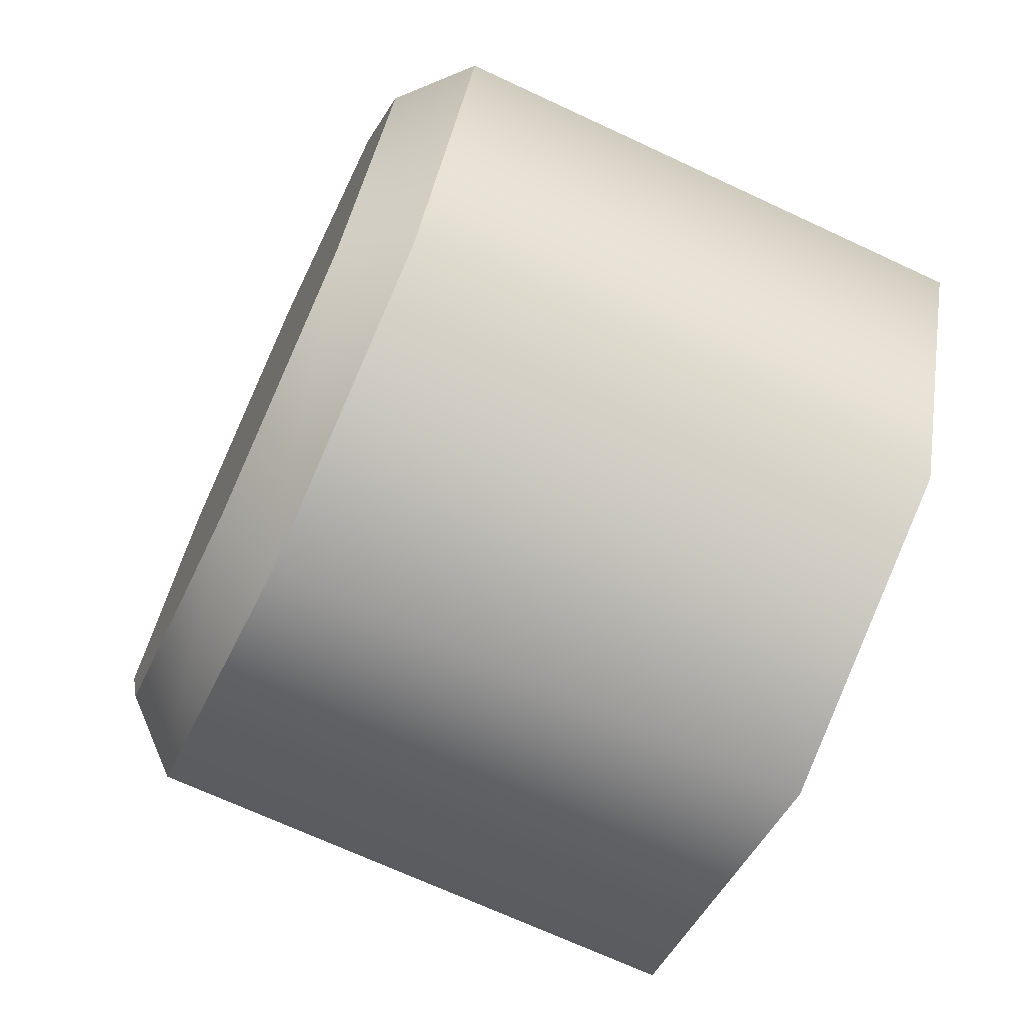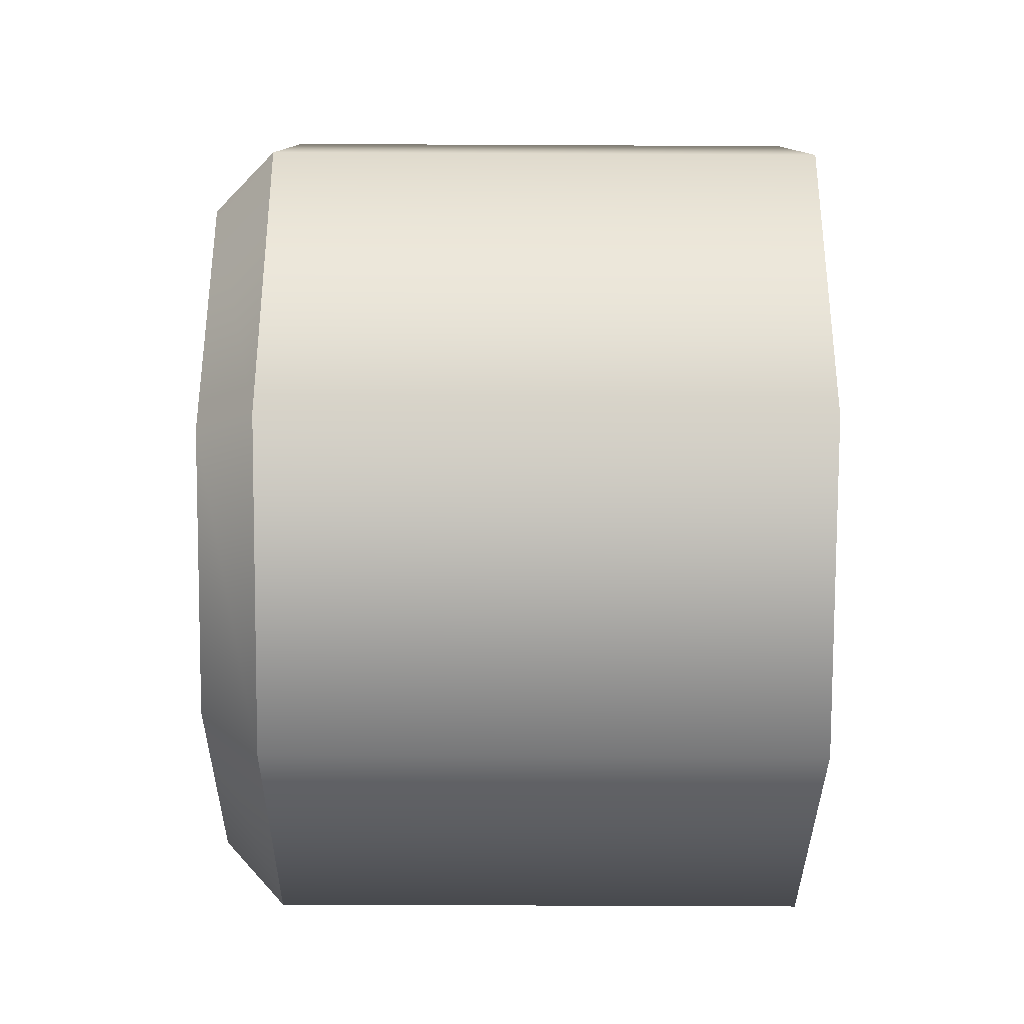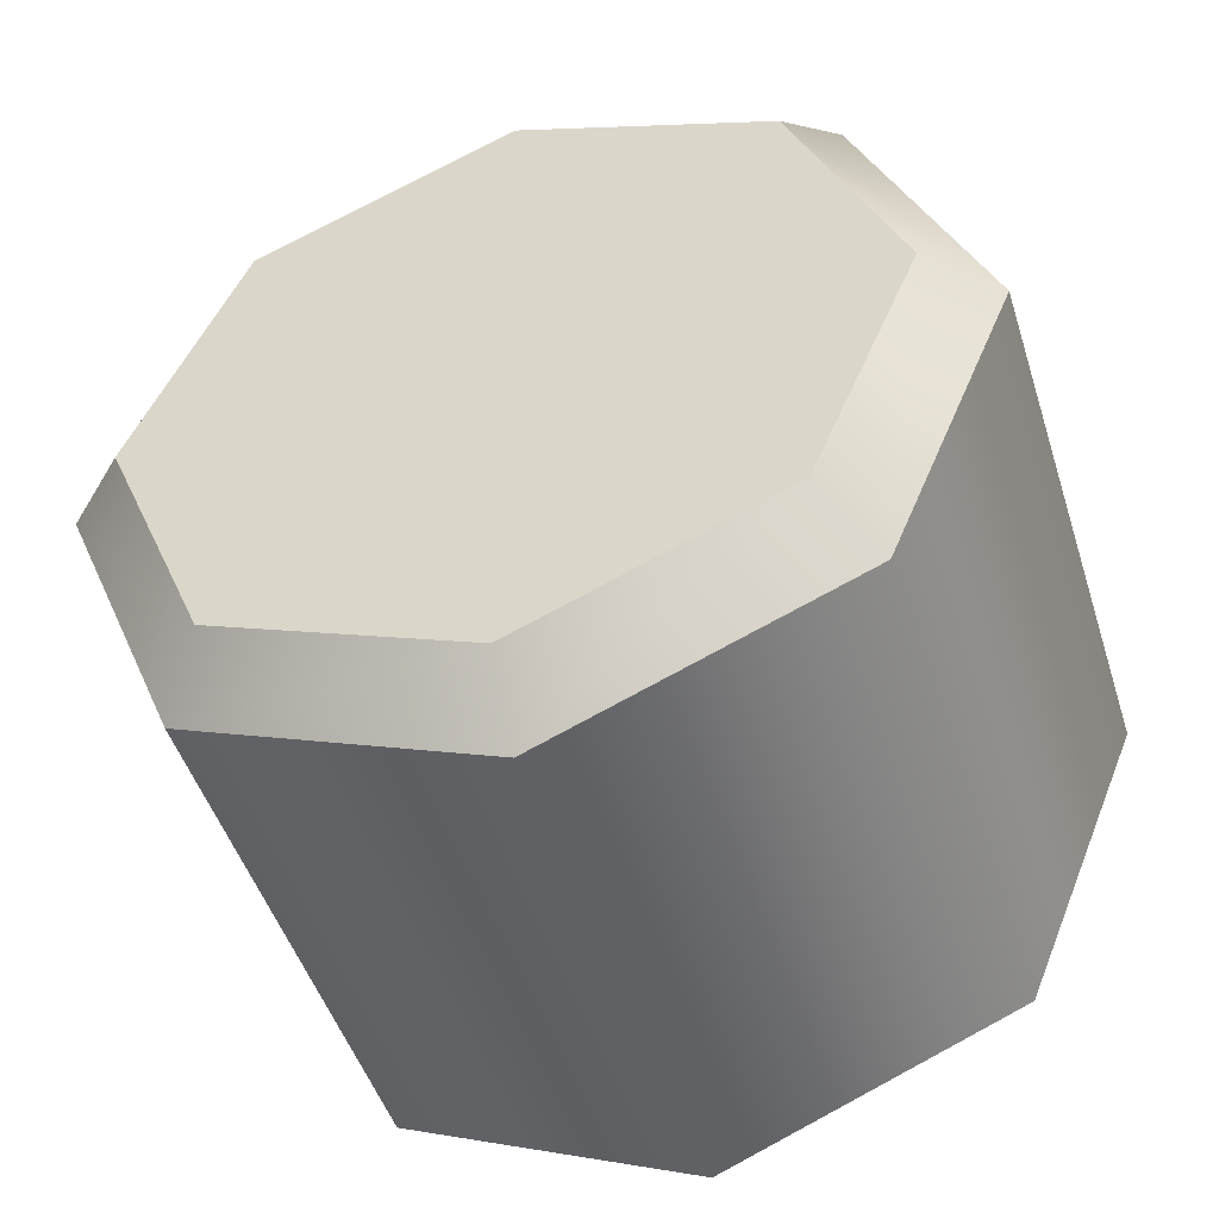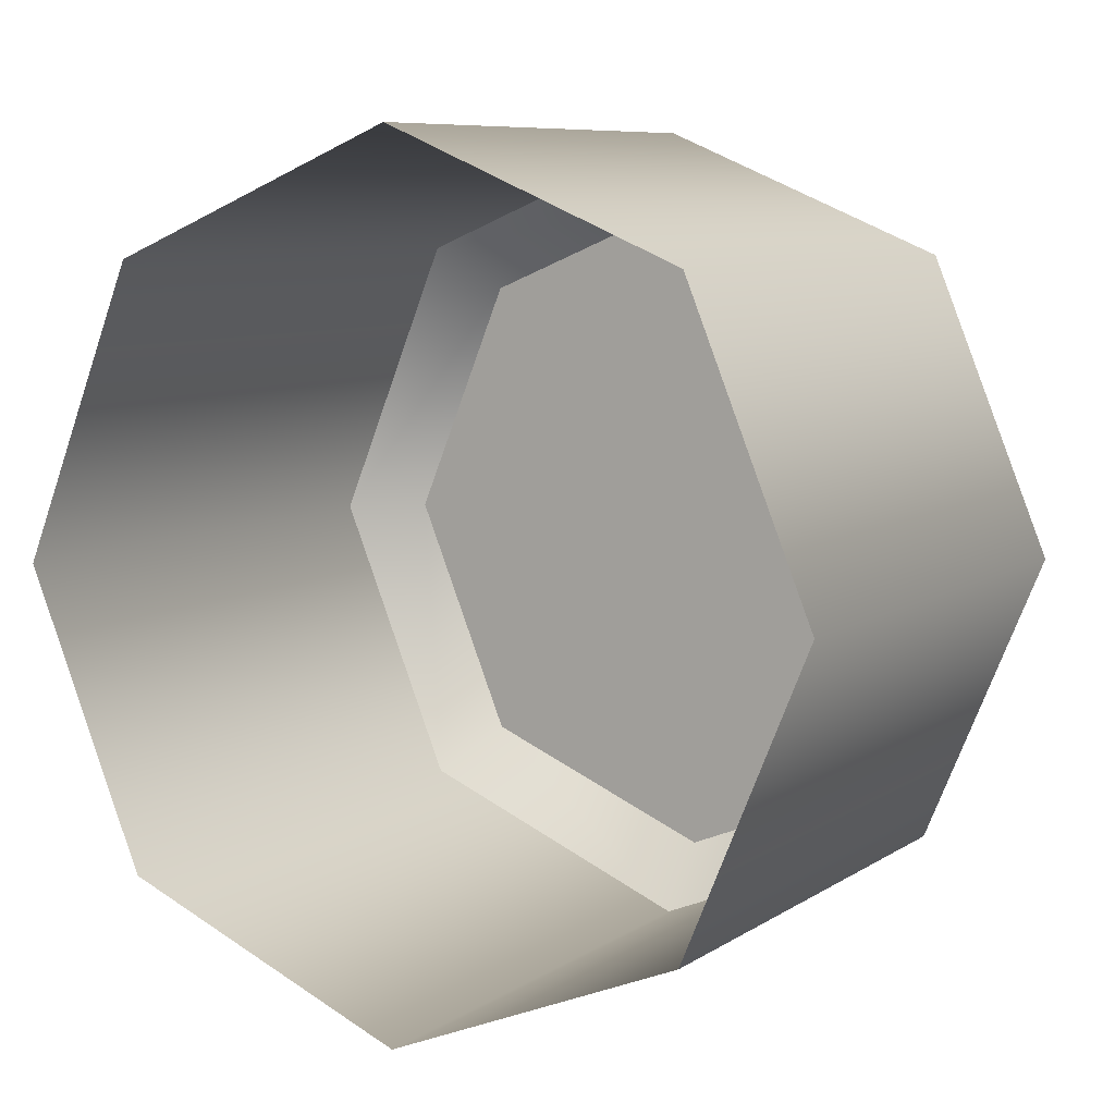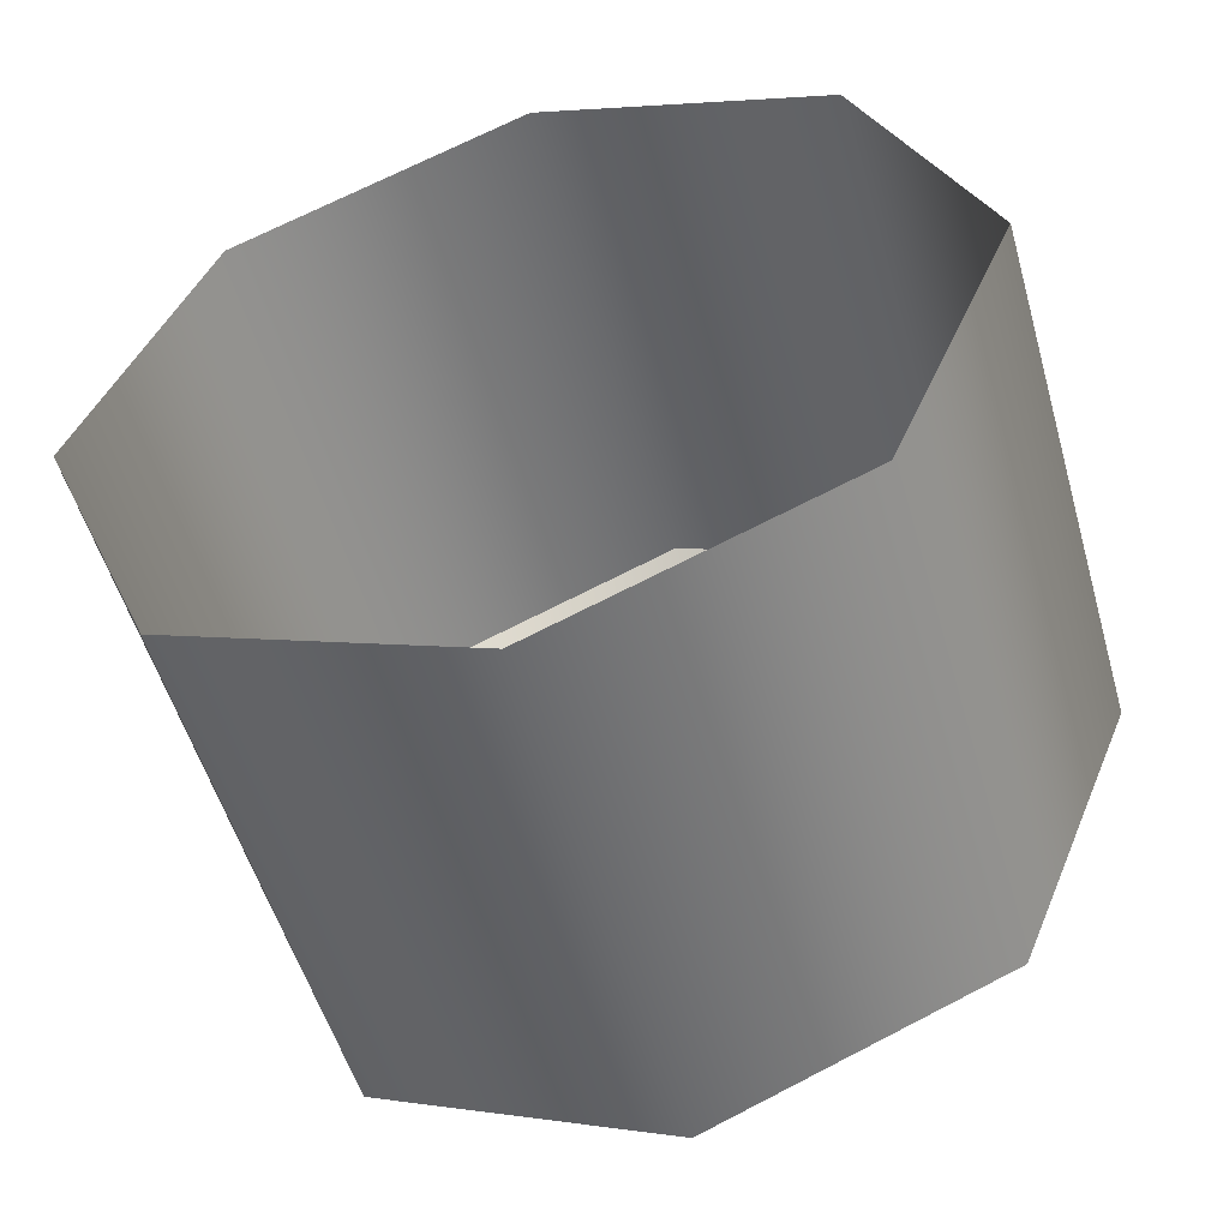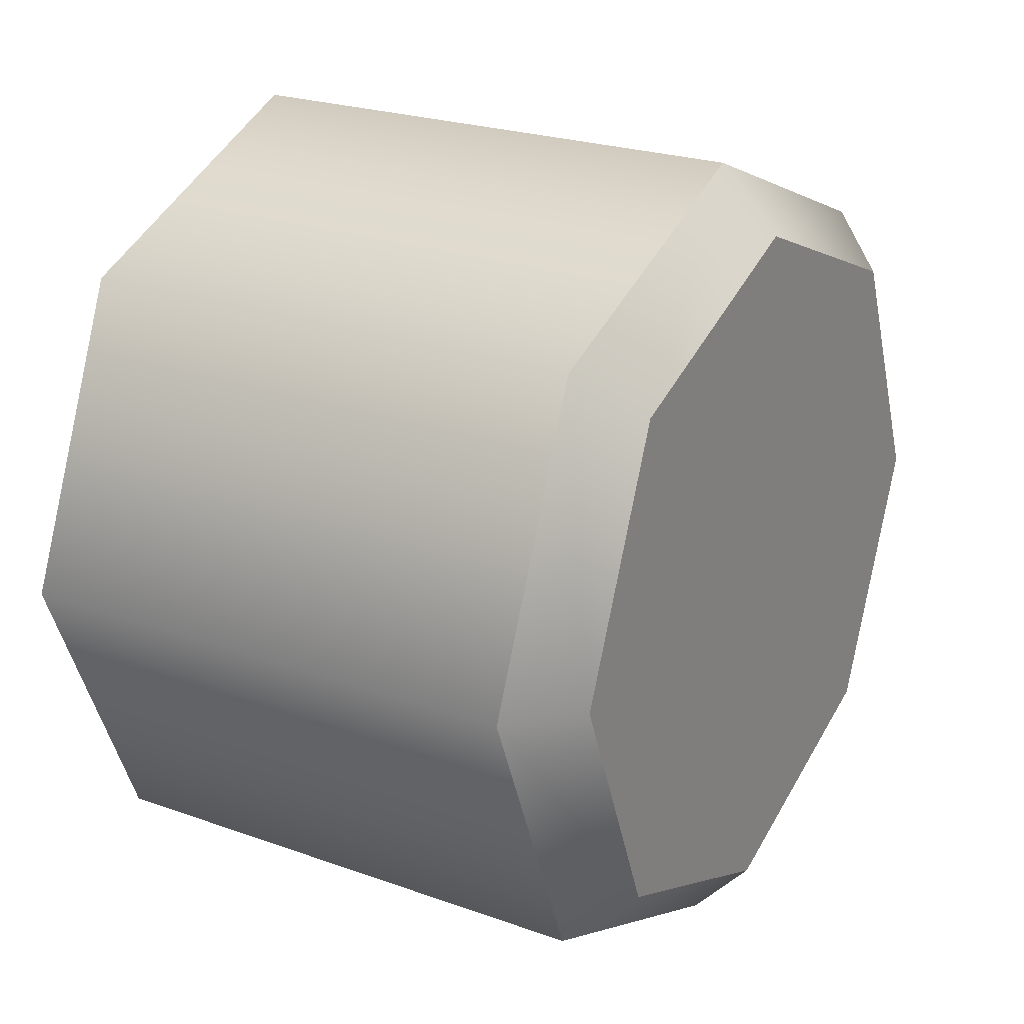
<metadata>
{"format":"obj","ext":"obj","renderer":"f3d","projection":"perspective","resolution":1024,"background":"white","views":[{"elev":-69.7,"azim":155.0,"up":"+Z"},{"elev":-57.2,"azim":179.7,"up":"+Z"},{"elev":-48.3,"azim":107.4,"up":"+Y"},{"elev":8.1,"azim":-59.2,"up":"+Z"},{"elev":-53.0,"azim":-74.2,"up":"+Z"},{"elev":23.5,"azim":31.1,"up":"+Z"}]}
</metadata>
<code>
v 158.2 111.3 -82.63
v 158.2 112.7 -82.03
v 158.2 114.2 -82.63
v 158.2 114.8 -84.07
v 158.2 114.2 -85.51
v 158.2 112.7 -86.1
v 158.2 111.3 -85.51
v 158.2 110.7 -84.07
v 161.1 112.7 -84.07
v 160.8 111.3 -82.63
v 161.1 111.5 -82.85
v 160.8 112.7 -82.03
v 161.1 112.7 -82.34
v 160.8 114.2 -82.63
v 161.1 113.9 -82.85
v 160.8 114.8 -84.07
v 161.1 114.4 -84.07
v 160.8 114.2 -85.51
v 161.1 113.9 -85.29
v 160.8 112.7 -86.1
v 161.1 112.7 -85.79
v 160.8 111.3 -85.51
v 161.1 111.5 -85.29
v 160.8 110.7 -84.07
v 161.1 111 -84.07
f 10 24 25 11
f 11 13 12 10
f 13 15 14 12
f 15 17 16 14
f 17 19 18 16
f 19 21 20 18
f 21 23 22 20
f 23 25 24 22
f 1 10 12 2
f 2 12 14 3
f 3 14 16 4
f 4 16 18 5
f 5 18 20 6
f 6 20 22 7
f 7 22 24 8
f 8 24 10 1
f 11 9 13
f 13 9 15
f 15 9 17
f 17 9 19
f 19 9 21
f 21 9 23
f 23 9 25
f 25 9 11

</code>
